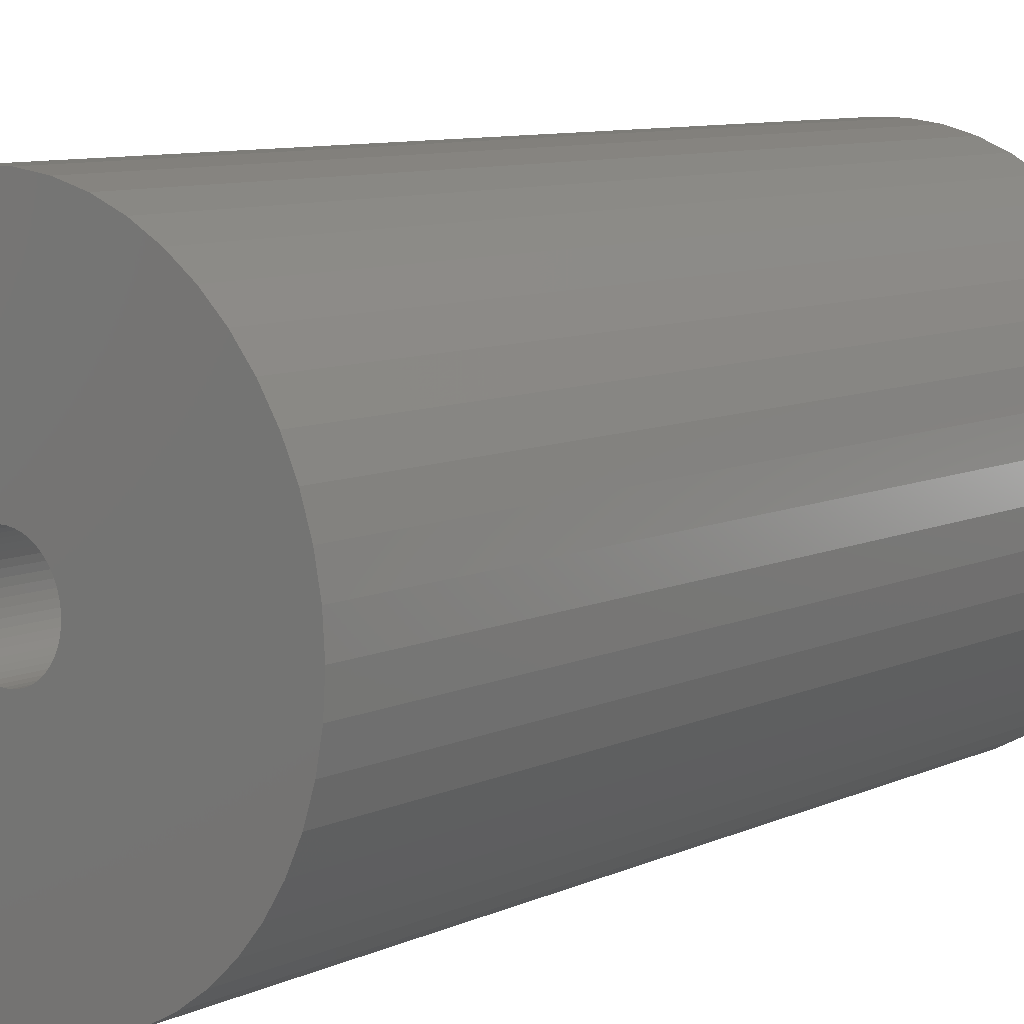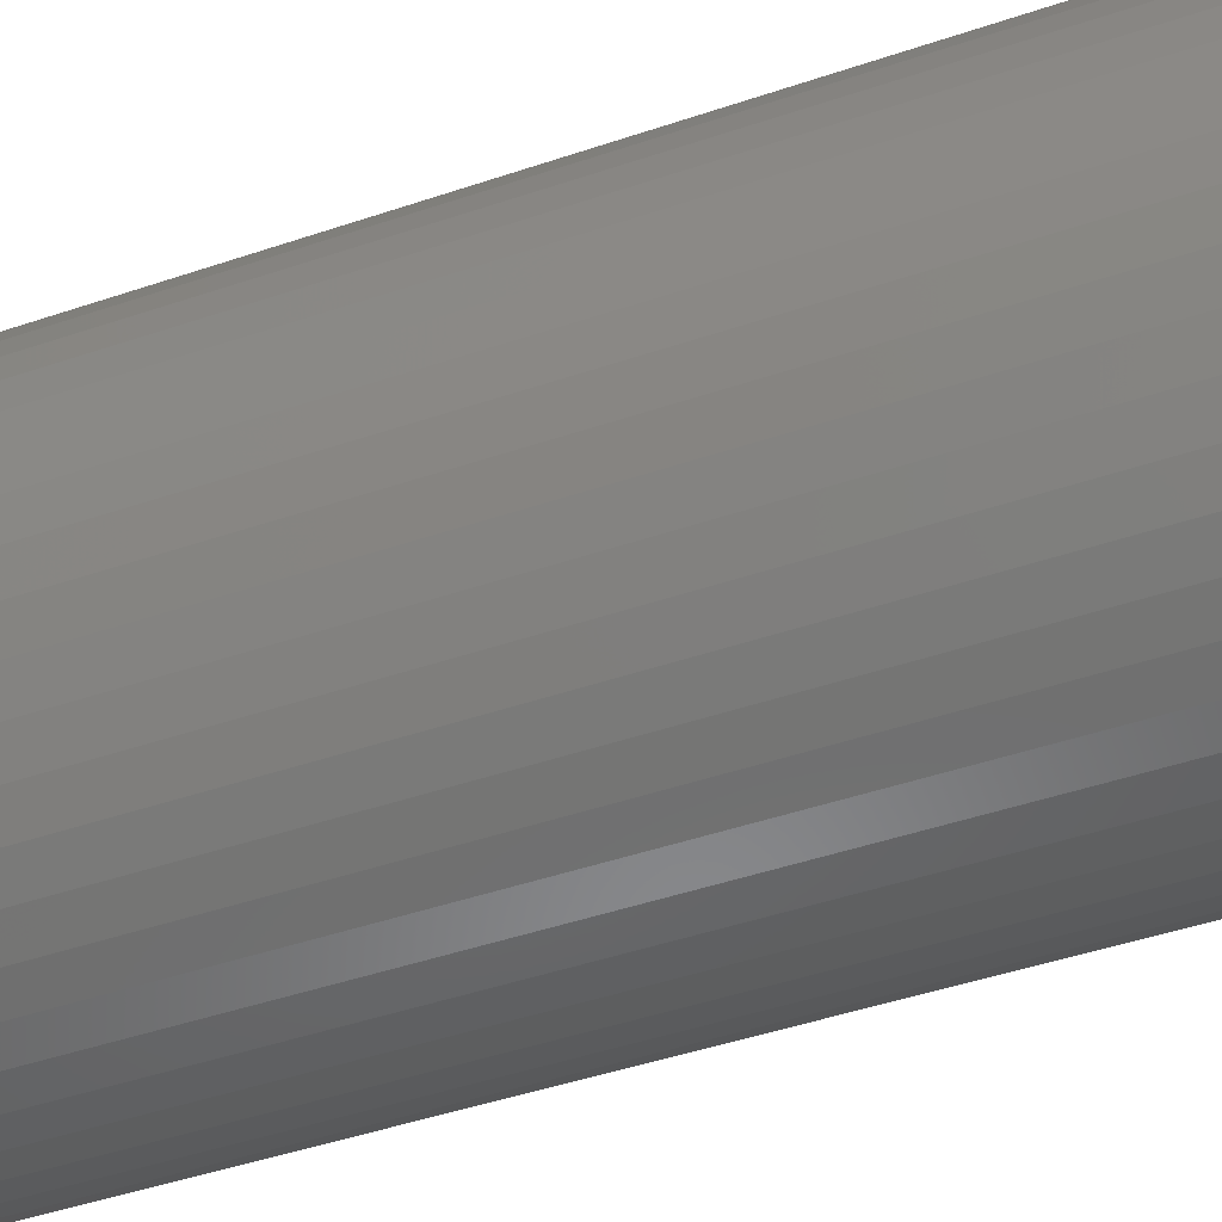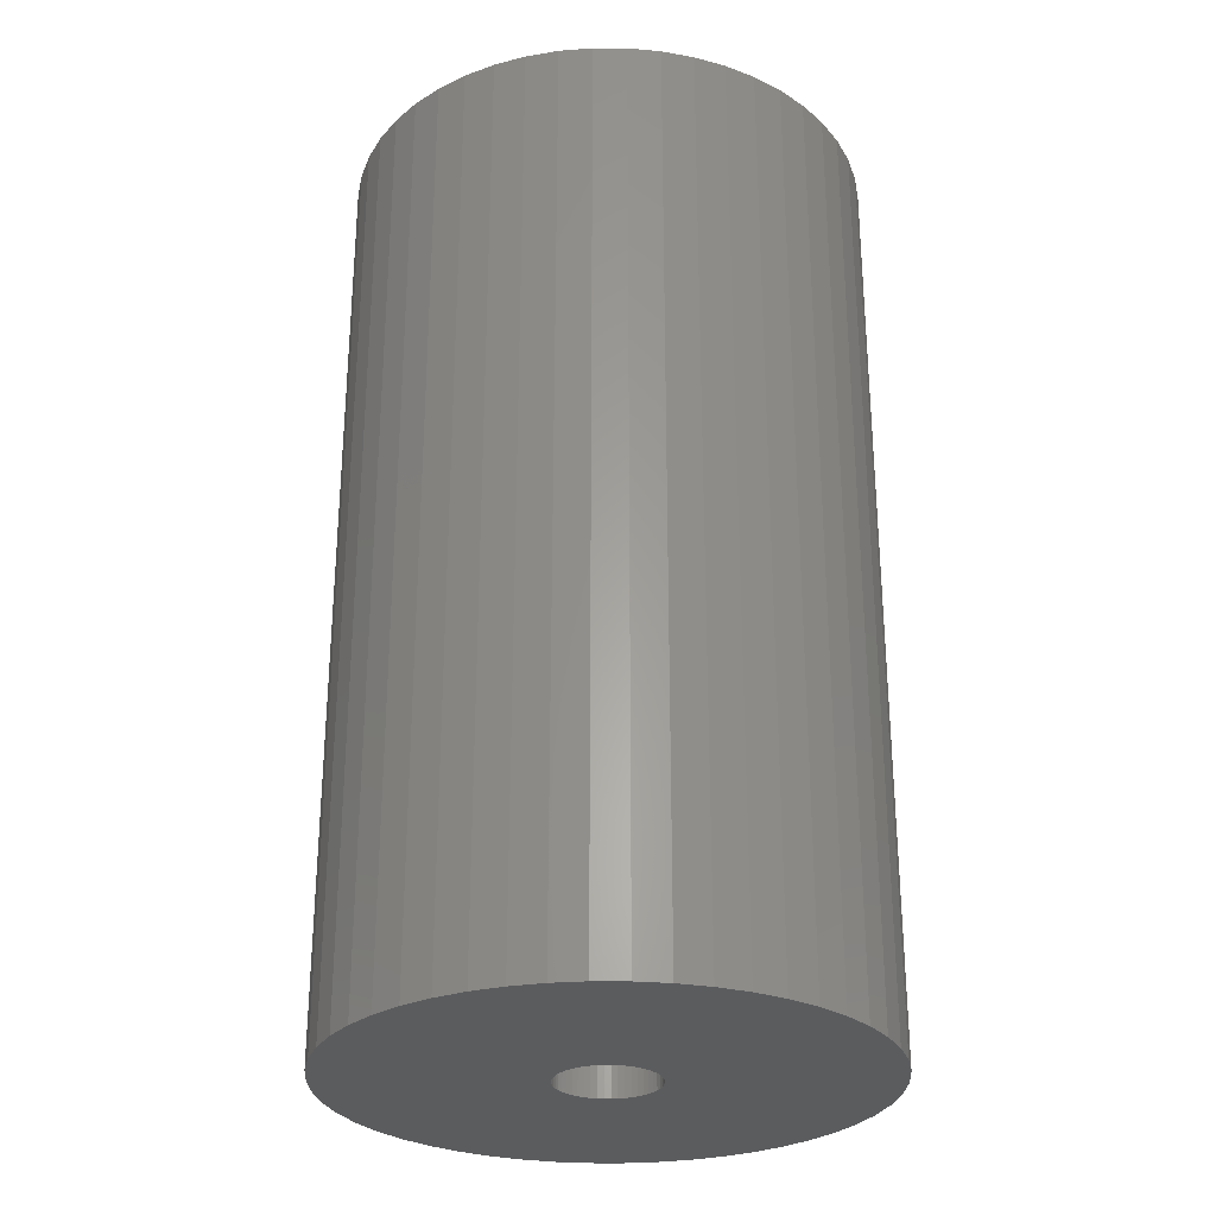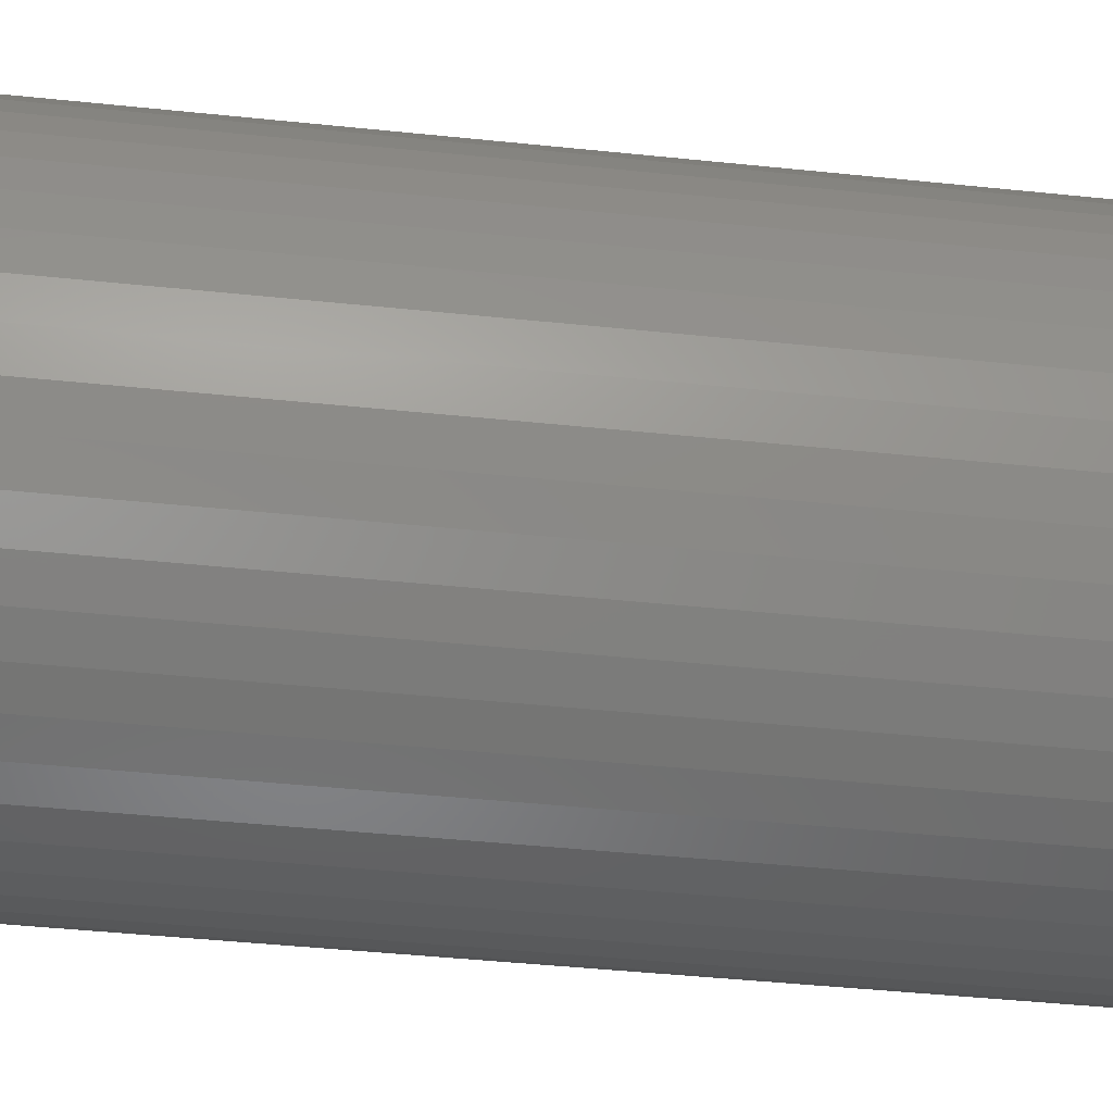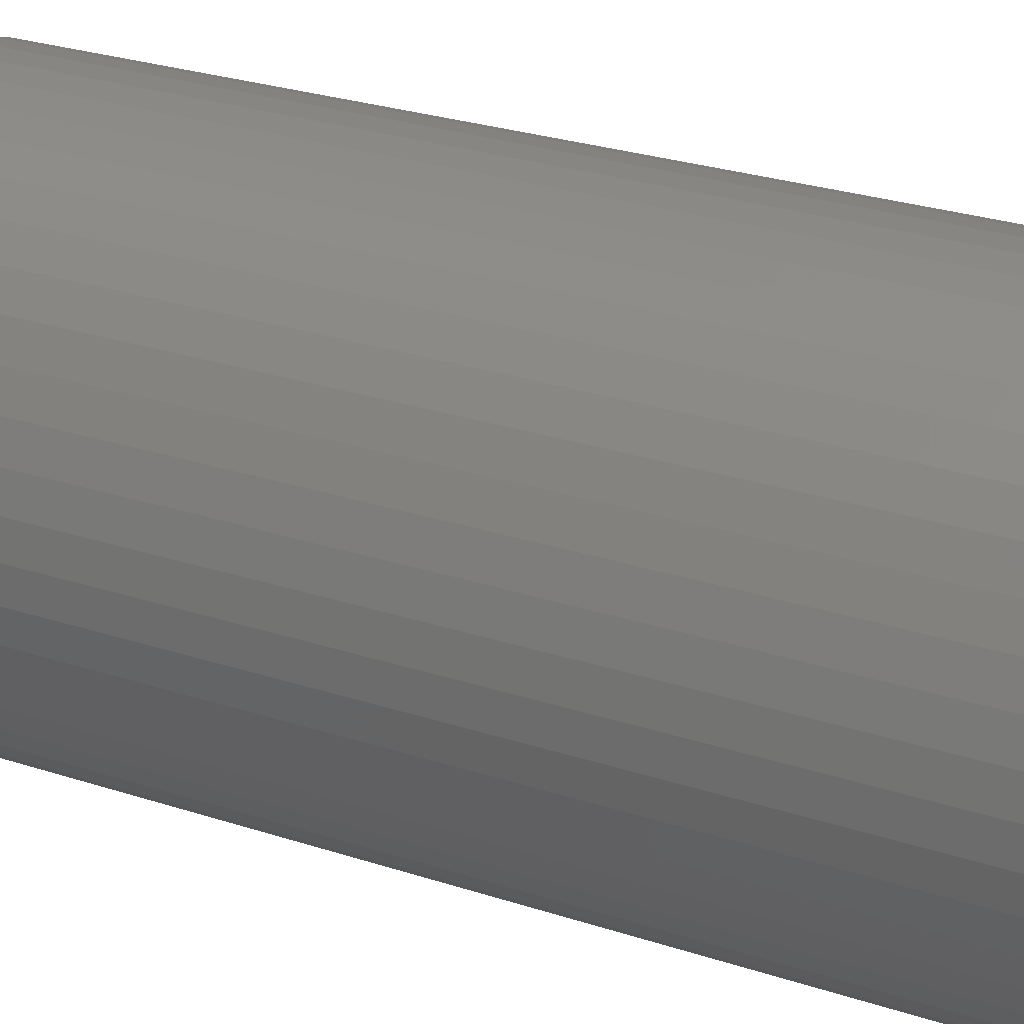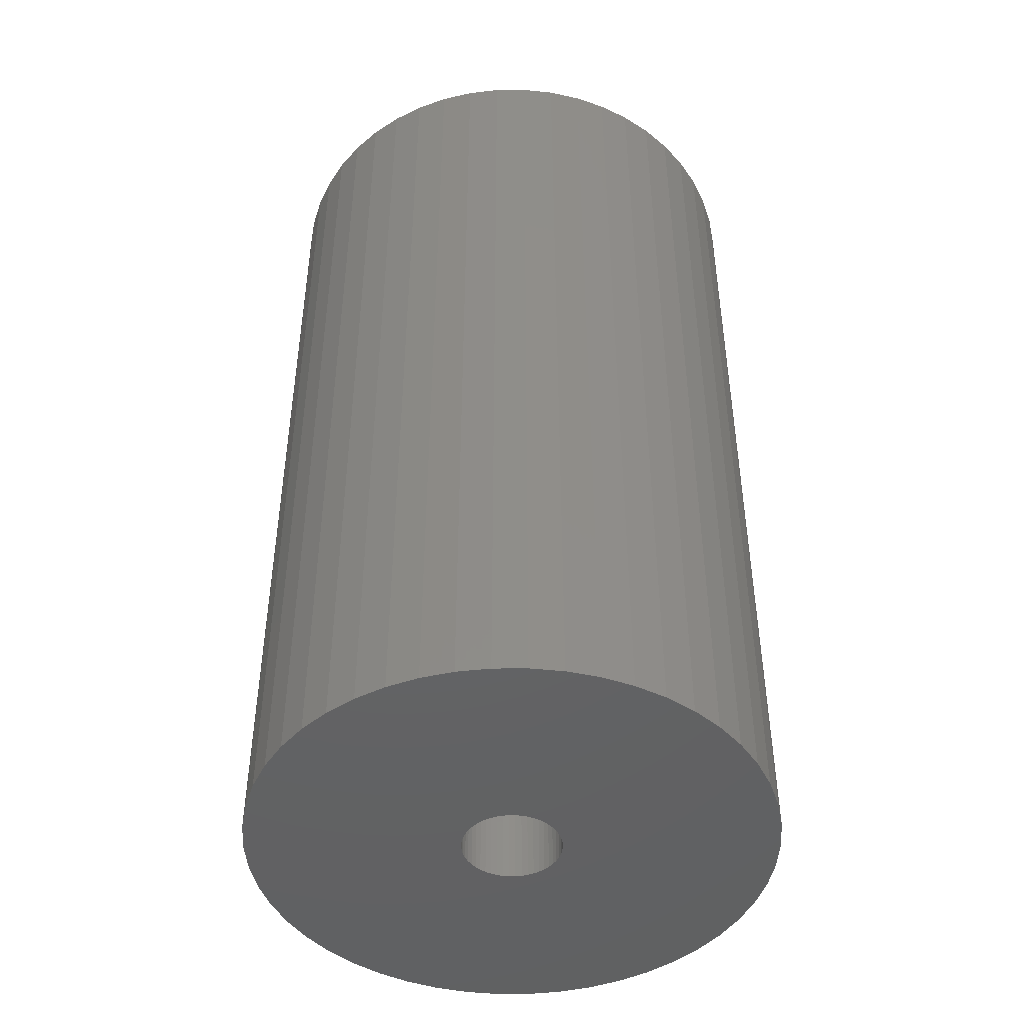
<metadata>
{"format":"stl","ext":"stl","renderer":"f3d","projection":"perspective","resolution":1024,"background":"white","views":[{"elev":9.1,"azim":40.2,"up":"+Y"},{"elev":-48.2,"azim":110.6,"up":"+Y"},{"elev":-28.2,"azim":100.4,"up":"+Z"},{"elev":-45.4,"azim":-96.8,"up":"+Y"},{"elev":29.5,"azim":-64.7,"up":"+Y"},{"elev":-45.8,"azim":-50.0,"up":"+Z"}]}
</metadata>
<code>
# stl→obj: 200 verts, 400 faces
v 18.5 0 33
v 18.35 2.319 -33
v 18.35 2.319 33
v 18.5 0 -33
v -18.5 0 -33
v -18.35 2.319 33
v -18.35 2.319 -33
v -18.5 0 33
v 1.162 18.46 -33
v -1.162 18.46 33
v 1.162 18.46 33
v -1.162 18.46 -33
v -1.162 -18.46 -33
v 1.162 -18.46 33
v -1.162 -18.46 33
v 1.162 -18.46 -33
v 13.49 12.66 -33
v 11.79 14.25 33
v 13.49 12.66 33
v 11.79 14.25 -33
v -11.79 14.25 -33
v -13.49 12.66 33
v -11.79 14.25 33
v -13.49 12.66 -33
v -5.717 17.59 -33
v -7.877 16.74 33
v -5.717 17.59 33
v -7.877 16.74 -33
v 16.21 -8.912 33
v 17.2 -6.81 -33
v 17.2 -6.81 33
v 16.21 -8.912 -33
v 17.2 6.81 33
v 16.21 8.912 -33
v 16.21 8.912 33
v 17.2 6.81 -33
v 14.97 10.87 -33
v 14.97 10.87 33
v 7.877 16.74 -33
v 5.717 17.59 33
v 7.877 16.74 33
v 5.717 17.59 -33
v 9.913 15.62 -33
v 9.913 15.62 33
v -17.2 6.81 -33
v -16.21 8.912 33
v -16.21 8.912 -33
v -17.2 6.81 33
v -14.97 10.87 -33
v -14.97 10.87 33
v -17.92 4.601 -33
v -17.92 4.601 33
v -3.467 18.17 -33
v -3.467 18.17 33
v 17.92 4.601 33
v 17.92 4.601 -33
v 3.467 18.17 33
v 3.467 18.17 -33
v 3.5 0 33
v 3.472 0.4387 33
v 18.35 -2.319 33
v 3.39 0.8704 33
v 3.472 -0.4387 33
v 3.254 1.288 33
v 17.92 -4.601 33
v 3.067 1.686 33
v 3.39 -0.8704 33
v 2.832 2.057 33
v 2.551 2.396 33
v 3.254 -1.288 33
v 2.231 2.697 33
v 1.875 2.955 33
v 3.067 -1.686 33
v 1.49 3.167 33
v 14.97 -10.87 33
v 2.832 -2.057 33
v 1.082 3.329 33
v 0.6558 3.438 33
v 0.2198 3.493 33
v -0.2198 3.493 33
v -0.6558 3.438 33
v -1.082 3.329 33
v -1.49 3.167 33
v -1.875 2.955 33
v -9.913 15.62 33
v -2.231 2.697 33
v -2.551 2.396 33
v -2.832 2.057 33
v 13.49 -12.66 33
v 2.551 -2.396 33
v 11.79 -14.25 33
v 2.231 -2.697 33
v 9.913 -15.62 33
v 1.875 -2.955 33
v 7.877 -16.74 33
v 1.49 -3.167 33
v 5.717 -17.59 33
v 1.082 -3.329 33
v 3.467 -18.17 33
v 0.6558 -3.438 33
v 0.2198 -3.493 33
v -0.2198 -3.493 33
v -0.6558 -3.438 33
v -3.467 -18.17 33
v -1.082 -3.329 33
v -5.717 -17.59 33
v -1.49 -3.167 33
v -7.877 -16.74 33
v -1.875 -2.955 33
v -9.913 -15.62 33
v -2.231 -2.697 33
v -11.79 -14.25 33
v -2.551 -2.396 33
v -13.49 -12.66 33
v -2.832 -2.057 33
v -14.97 -10.87 33
v -3.067 -1.686 33
v -16.21 -8.912 33
v -3.254 -1.288 33
v -17.2 -6.81 33
v -3.39 -0.8704 33
v -17.92 -4.601 33
v -3.472 -0.4387 33
v -18.35 -2.319 33
v -3.5 0 33
v -3.067 1.686 33
v -3.254 1.288 33
v -3.39 0.8704 33
v -3.472 0.4387 33
v -9.913 15.62 -33
v 18.35 -2.319 -33
v 14.97 -10.87 -33
v 13.49 -12.66 -33
v 17.92 -4.601 -33
v -16.21 -8.912 -33
v -17.2 -6.81 -33
v 3.5 0 -33
v 3.472 -0.4387 -33
v 3.39 -0.8704 -33
v 3.472 0.4387 -33
v 3.254 -1.288 -33
v 3.067 -1.686 -33
v 3.39 0.8704 -33
v 2.832 -2.057 -33
v 2.551 -2.396 -33
v 11.79 -14.25 -33
v 3.254 1.288 -33
v 2.231 -2.697 -33
v 9.913 -15.62 -33
v 1.875 -2.955 -33
v 7.877 -16.74 -33
v 3.067 1.686 -33
v 1.49 -3.167 -33
v 5.717 -17.59 -33
v 2.832 2.057 -33
v 1.082 -3.329 -33
v 3.467 -18.17 -33
v 0.6558 -3.438 -33
v 0.2198 -3.493 -33
v -0.2198 -3.493 -33
v -0.6558 -3.438 -33
v -3.467 -18.17 -33
v -1.082 -3.329 -33
v -5.717 -17.59 -33
v -1.49 -3.167 -33
v -7.877 -16.74 -33
v -1.875 -2.955 -33
v -9.913 -15.62 -33
v -2.231 -2.697 -33
v -11.79 -14.25 -33
v -2.551 -2.396 -33
v -13.49 -12.66 -33
v -2.832 -2.057 -33
v -14.97 -10.87 -33
v 2.551 2.396 -33
v 2.231 2.697 -33
v 1.875 2.955 -33
v 1.49 3.167 -33
v 1.082 3.329 -33
v 0.6558 3.438 -33
v 0.2198 3.493 -33
v -0.2198 3.493 -33
v -0.6558 3.438 -33
v -1.082 3.329 -33
v -1.49 3.167 -33
v -1.875 2.955 -33
v -2.231 2.697 -33
v -2.551 2.396 -33
v -2.832 2.057 -33
v -3.067 1.686 -33
v -3.254 1.288 -33
v -3.39 0.8704 -33
v -3.472 0.4387 -33
v -3.5 0 -33
v -3.067 -1.686 -33
v -3.254 -1.288 -33
v -3.39 -0.8704 -33
v -17.92 -4.601 -33
v -3.472 -0.4387 -33
v -18.35 -2.319 -33
f 1 2 3
f 2 1 4
f 5 6 7
f 6 5 8
f 9 10 11
f 10 9 12
f 13 14 15
f 14 13 16
f 17 18 19
f 18 17 20
f 21 22 23
f 22 21 24
f 25 26 27
f 26 25 28
f 29 30 31
f 30 29 32
f 33 34 35
f 34 33 36
f 35 37 38
f 37 35 34
f 39 40 41
f 40 39 42
f 43 41 44
f 41 43 39
f 45 46 47
f 46 45 48
f 49 22 24
f 22 49 50
f 51 48 45
f 48 51 52
f 53 27 54
f 27 53 25
f 55 36 33
f 36 55 56
f 3 56 55
f 56 3 2
f 38 17 19
f 17 38 37
f 42 57 40
f 57 42 58
f 58 11 57
f 11 58 9
f 20 44 18
f 44 20 43
f 47 50 49
f 50 47 46
f 7 52 51
f 52 7 6
f 59 1 3
f 60 3 55
f 1 59 61
f 62 55 33
f 63 61 59
f 64 33 35
f 61 63 65
f 66 35 38
f 67 65 63
f 68 38 19
f 65 67 31
f 69 19 18
f 70 31 67
f 71 18 44
f 31 70 29
f 72 44 41
f 73 29 70
f 74 41 40
f 29 73 75
f 76 75 73
f 3 60 59
f 77 40 57
f 55 62 60
f 33 64 62
f 35 66 64
f 38 68 66
f 19 69 68
f 18 71 69
f 44 72 71
f 41 74 72
f 78 57 11
f 40 77 74
f 57 78 77
f 11 79 78
f 11 80 79
f 10 80 11
f 80 10 81
f 54 81 10
f 81 54 82
f 27 82 54
f 82 27 83
f 26 83 27
f 83 26 84
f 85 84 26
f 84 85 86
f 23 86 85
f 86 23 87
f 22 87 23
f 87 22 88
f 50 88 22
f 75 76 89
f 90 89 76
f 89 90 91
f 92 91 90
f 91 92 93
f 94 93 92
f 93 94 95
f 96 95 94
f 95 96 97
f 98 97 96
f 97 98 99
f 100 99 98
f 99 100 14
f 101 14 100
f 102 14 101
f 15 102 103
f 104 103 105
f 102 15 14
f 106 105 107
f 108 107 109
f 110 109 111
f 112 111 113
f 114 113 115
f 116 115 117
f 118 117 119
f 120 119 121
f 103 104 15
f 122 121 123
f 124 123 125
f 88 50 126
f 105 106 104
f 46 126 50
f 107 108 106
f 126 46 127
f 109 110 108
f 48 127 46
f 111 112 110
f 127 48 128
f 113 114 112
f 52 128 48
f 115 116 114
f 128 52 129
f 117 118 116
f 6 129 52
f 119 120 118
f 129 6 125
f 121 122 120
f 8 125 6
f 123 124 122
f 125 8 124
f 28 85 26
f 85 28 130
f 130 23 85
f 23 130 21
f 12 54 10
f 54 12 53
f 61 4 1
f 4 61 131
f 89 132 75
f 132 89 133
f 31 134 65
f 134 31 30
f 65 131 61
f 131 65 134
f 135 120 136
f 120 135 118
f 137 4 131
f 138 131 134
f 4 137 2
f 139 134 30
f 140 2 137
f 141 30 32
f 2 140 56
f 142 32 132
f 143 56 140
f 144 132 133
f 56 143 36
f 145 133 146
f 147 36 143
f 148 146 149
f 36 147 34
f 150 149 151
f 152 34 147
f 153 151 154
f 34 152 37
f 155 37 152
f 131 138 137
f 156 154 157
f 134 139 138
f 30 141 139
f 32 142 141
f 132 144 142
f 133 145 144
f 146 148 145
f 149 150 148
f 151 153 150
f 158 157 16
f 154 156 153
f 157 158 156
f 16 159 158
f 16 160 159
f 13 160 16
f 160 13 161
f 162 161 13
f 161 162 163
f 164 163 162
f 163 164 165
f 166 165 164
f 165 166 167
f 168 167 166
f 167 168 169
f 170 169 168
f 169 170 171
f 172 171 170
f 171 172 173
f 174 173 172
f 37 155 17
f 175 17 155
f 17 175 20
f 176 20 175
f 20 176 43
f 177 43 176
f 43 177 39
f 178 39 177
f 39 178 42
f 179 42 178
f 42 179 58
f 180 58 179
f 58 180 9
f 181 9 180
f 182 9 181
f 12 182 183
f 53 183 184
f 182 12 9
f 25 184 185
f 28 185 186
f 130 186 187
f 21 187 188
f 24 188 189
f 49 189 190
f 47 190 191
f 45 191 192
f 183 53 12
f 51 192 193
f 7 193 194
f 173 174 195
f 184 25 53
f 135 195 174
f 185 28 25
f 195 135 196
f 186 130 28
f 136 196 135
f 187 21 130
f 196 136 197
f 188 24 21
f 198 197 136
f 189 49 24
f 197 198 199
f 190 47 49
f 200 199 198
f 191 45 47
f 199 200 194
f 192 51 45
f 5 194 200
f 193 7 51
f 194 5 7
f 151 93 95
f 93 151 149
f 146 89 91
f 89 146 133
f 75 32 29
f 32 75 132
f 136 122 198
f 122 136 120
f 154 95 97
f 95 154 151
f 157 97 99
f 97 157 154
f 16 99 14
f 99 16 157
f 162 15 104
f 15 162 13
f 166 106 108
f 106 166 164
f 164 104 106
f 104 164 162
f 172 116 174
f 116 172 114
f 172 112 114
f 112 172 170
f 198 124 200
f 124 198 122
f 200 8 5
f 8 200 124
f 149 91 93
f 91 149 146
f 174 118 135
f 118 174 116
f 168 108 110
f 108 168 166
f 170 110 112
f 110 170 168
f 137 60 140
f 60 137 59
f 125 193 129
f 193 125 194
f 182 79 80
f 79 182 181
f 159 102 101
f 102 159 160
f 176 69 71
f 69 176 175
f 188 86 87
f 86 188 187
f 185 82 83
f 82 185 184
f 147 66 152
f 66 147 64
f 140 62 143
f 62 140 60
f 152 68 155
f 68 152 66
f 179 74 77
f 74 179 178
f 178 72 74
f 72 178 177
f 127 190 126
f 190 127 191
f 88 188 87
f 188 88 189
f 128 191 127
f 191 128 192
f 184 81 82
f 81 184 183
f 143 64 147
f 64 143 62
f 155 69 175
f 69 155 68
f 180 77 78
f 77 180 179
f 181 78 79
f 78 181 180
f 177 71 72
f 71 177 176
f 126 189 88
f 189 126 190
f 129 192 128
f 192 129 193
f 186 83 84
f 83 186 185
f 187 84 86
f 84 187 186
f 183 80 81
f 80 183 182
f 138 59 137
f 59 138 63
f 145 76 144
f 76 145 90
f 141 67 139
f 67 141 70
f 139 63 138
f 63 139 67
f 145 92 90
f 92 145 148
f 144 73 142
f 73 144 76
f 119 197 121
f 197 119 196
f 153 98 96
f 98 153 156
f 156 100 98
f 100 156 158
f 158 101 100
f 101 158 159
f 142 70 141
f 70 142 73
f 160 103 102
f 103 160 161
f 163 107 105
f 107 163 165
f 161 105 103
f 105 161 163
f 115 195 117
f 195 115 173
f 113 173 115
f 173 113 171
f 169 113 111
f 113 169 171
f 117 196 119
f 196 117 195
f 121 199 123
f 199 121 197
f 123 194 125
f 194 123 199
f 148 94 92
f 94 148 150
f 150 96 94
f 96 150 153
f 167 111 109
f 111 167 169
f 165 109 107
f 109 165 167

</code>
